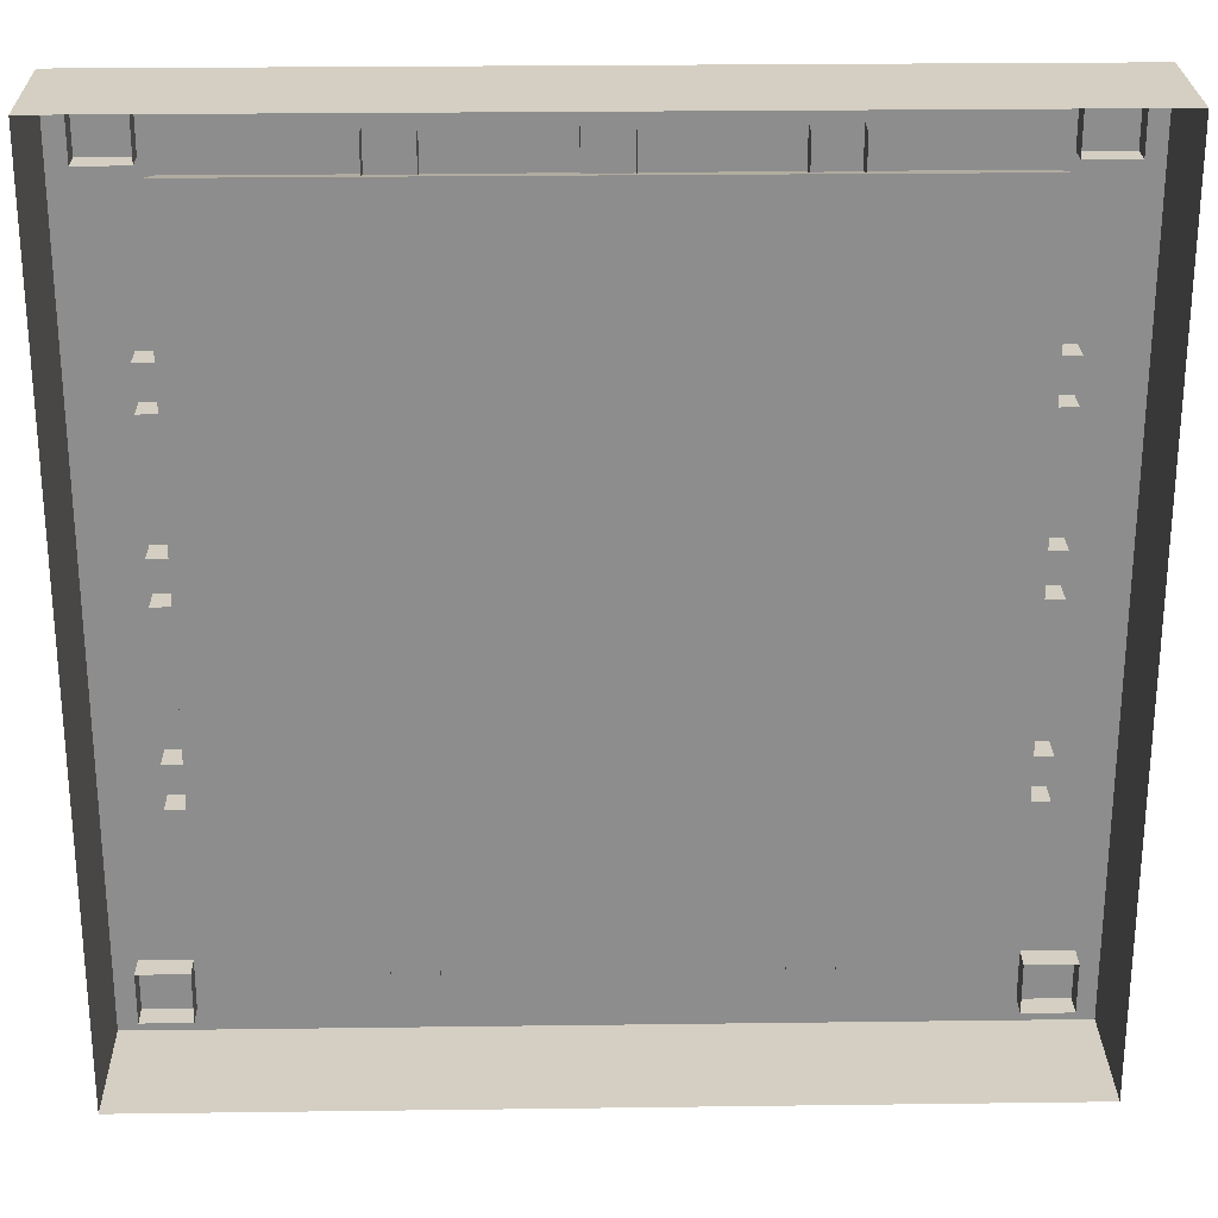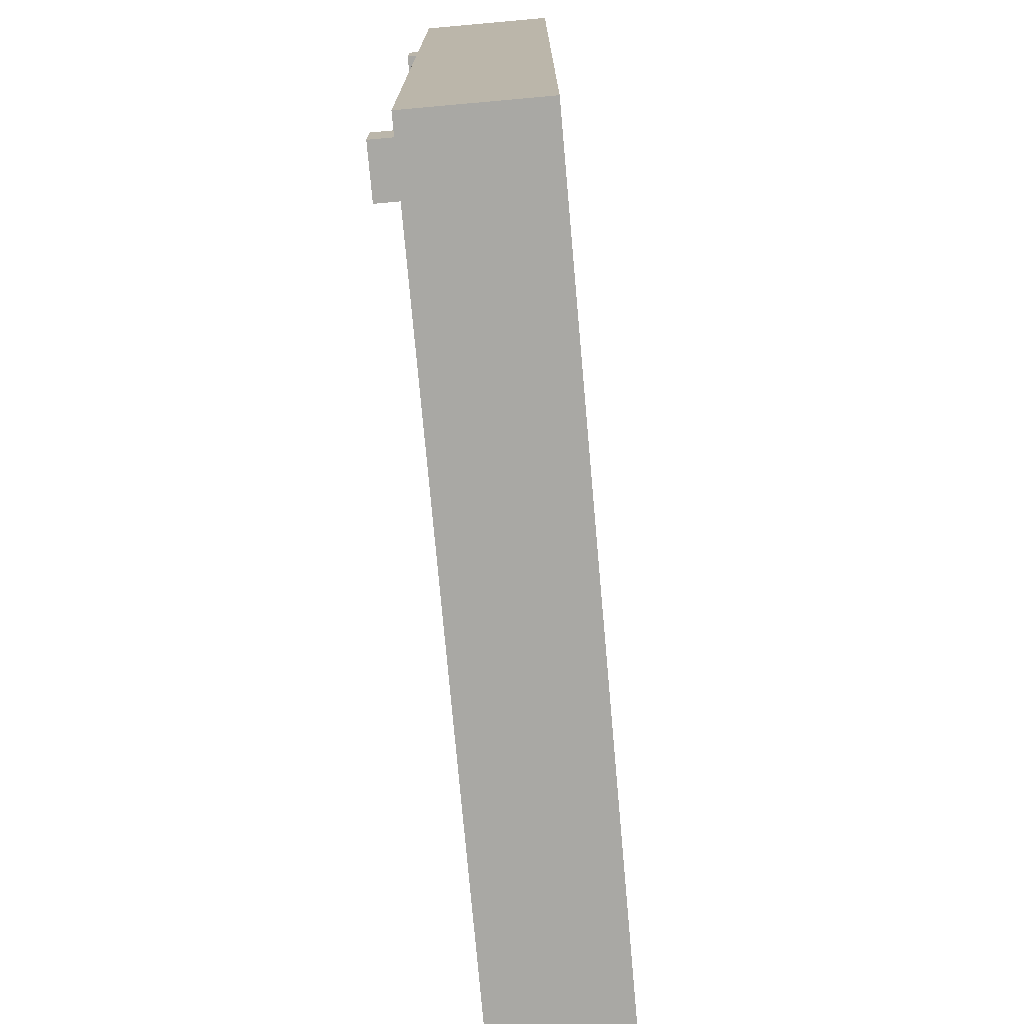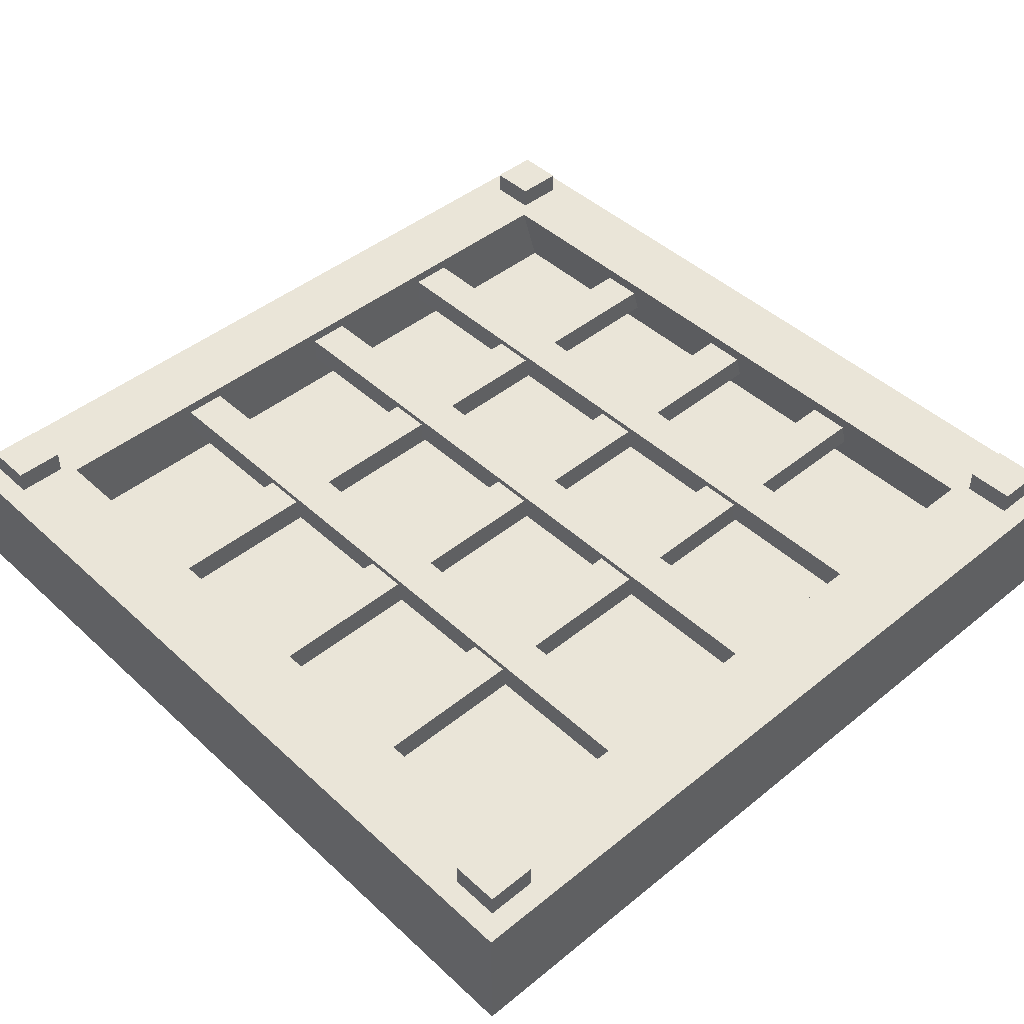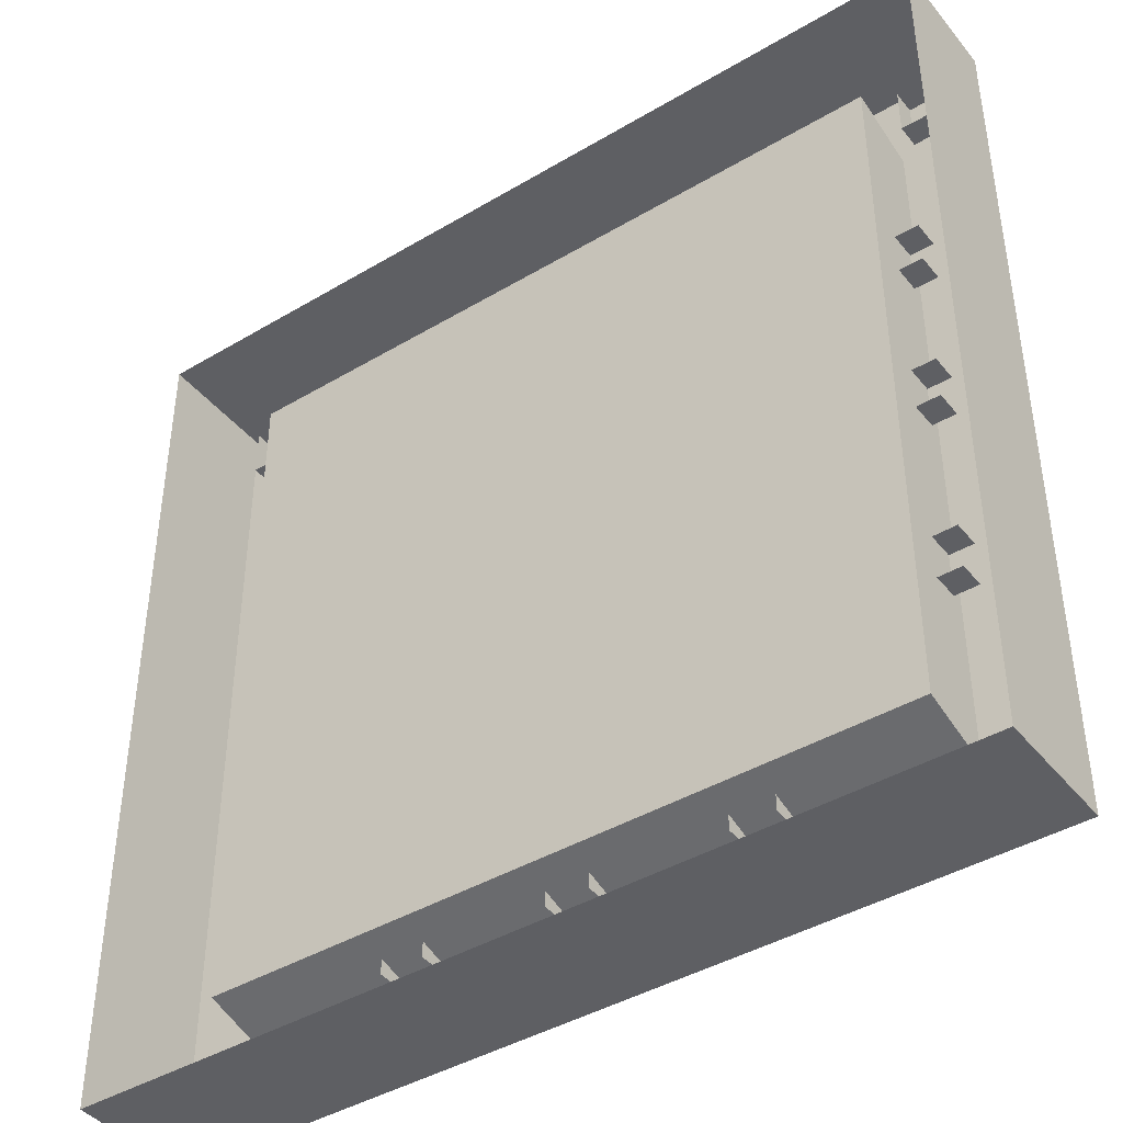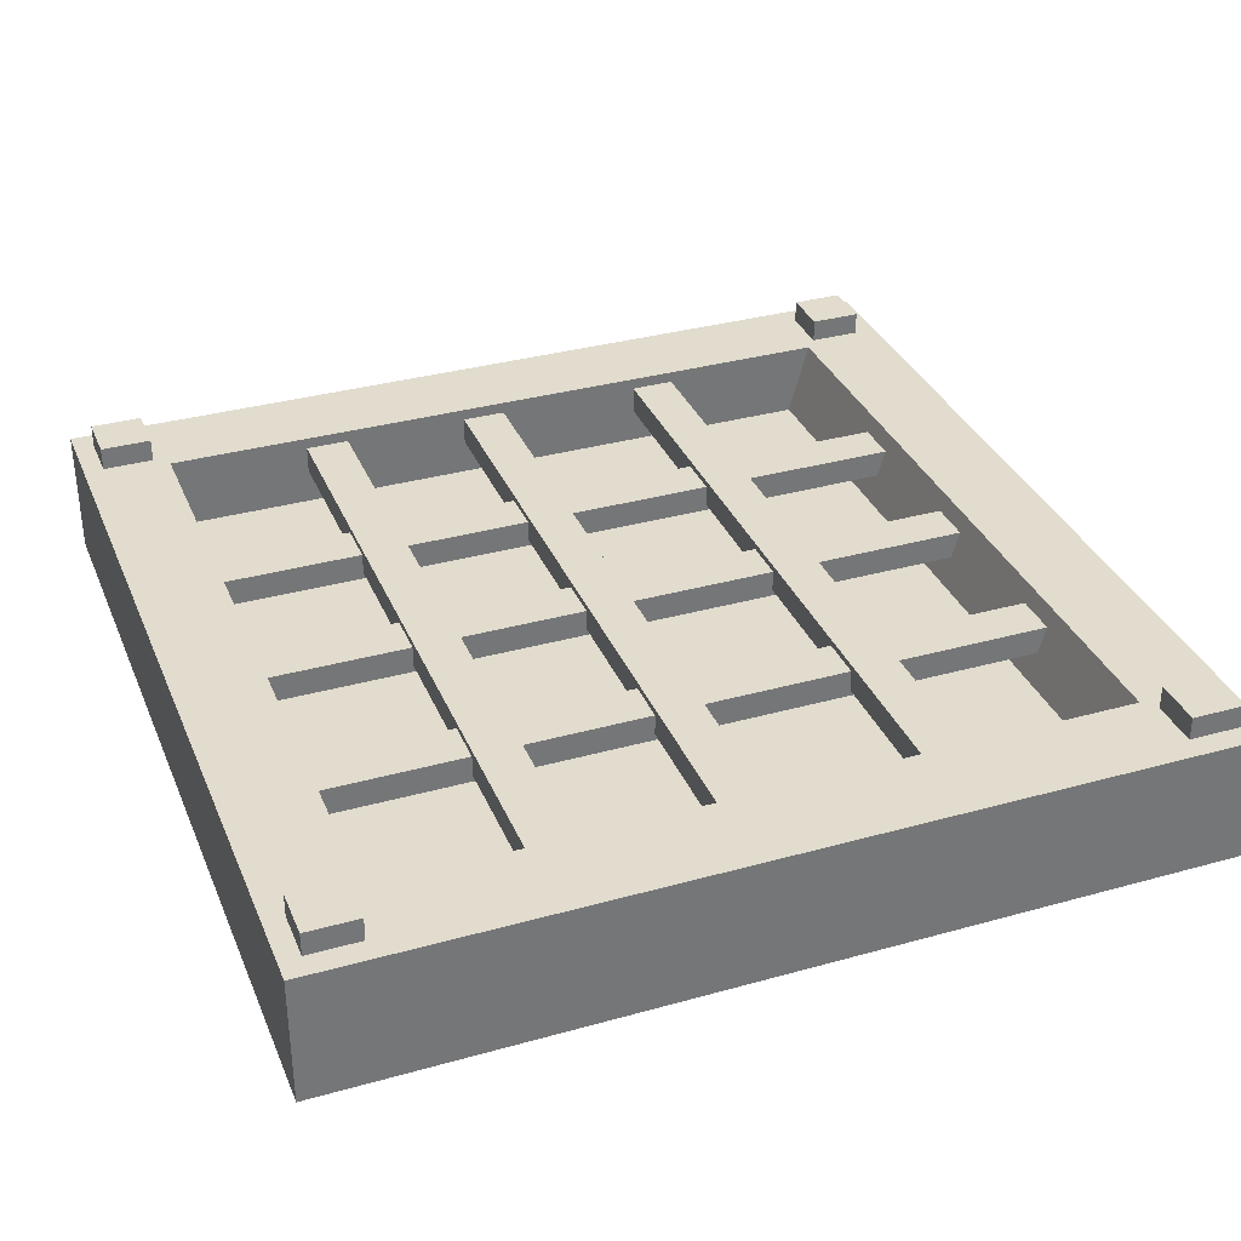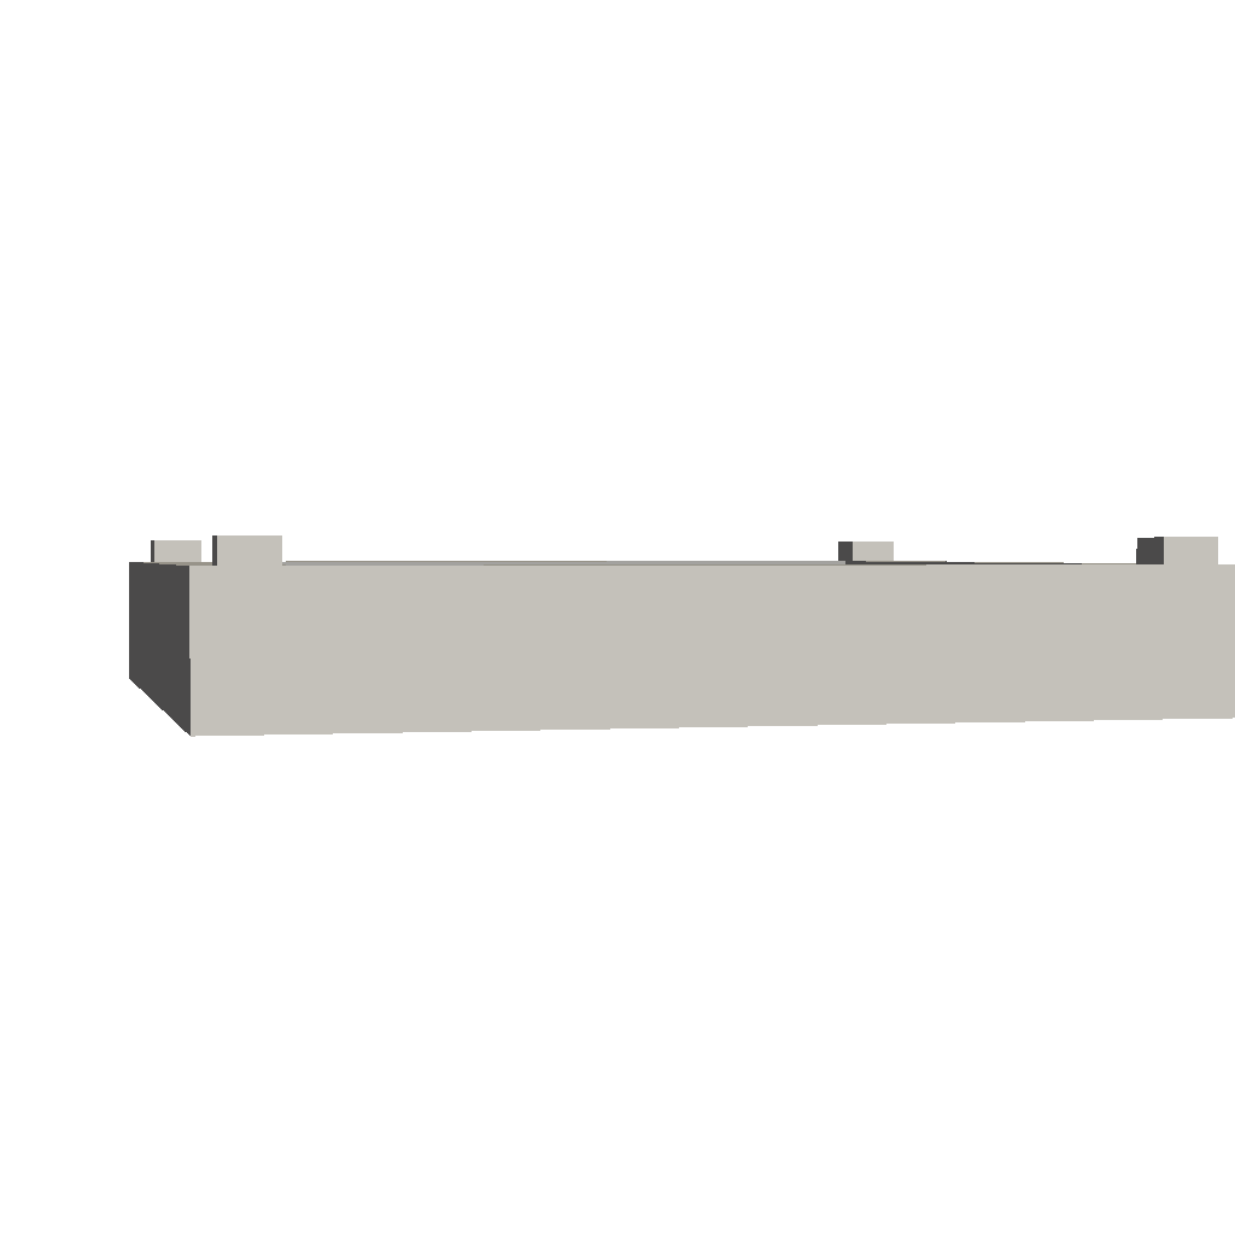
<metadata>
{"format":"obj","ext":"obj","renderer":"f3d","projection":"perspective","resolution":1024,"background":"white","views":[{"elev":25.5,"azim":178.8,"up":"+Y"},{"elev":-75.0,"azim":95.1,"up":"+Y"},{"elev":44.9,"azim":46.8,"up":"+Z"},{"elev":-42.0,"azim":-144.4,"up":"+Y"},{"elev":34.1,"azim":-110.7,"up":"+Z"},{"elev":1.5,"azim":-13.9,"up":"+Z"}]}
</metadata>
<code>
g Sewer 01
v -0.7337 -0.7337 0
v 0.7337 -0.7337 0.2137
v 0.7337 -0.7337 0
v -0.7337 -0.7337 0.2137
v 0.7337 -0.7337 0
v 0.7337 0.7337 0.2137
v 0.7337 0.7337 0
v 0.7337 -0.7337 0.2137
v 0.7337 0.7337 0
v -0.7337 0.7337 0.2137
v -0.7337 0.7337 0
v 0.7337 0.7337 0.2137
v -0.7337 0.7337 0
v -0.7337 -0.7337 0.2137
v -0.7337 -0.7337 0
v -0.7337 0.7337 0.2137
v -0.5908 -0.5908 0.2137
v 0.5908 -0.5566 0.09037
v 0.5908 -0.5908 0.2137
v -0.5908 -0.5566 0.09037
v 0.5908 -0.5908 0.2137
v 0.5908 0.625 0.09037
v 0.5908 0.5908 0.2137
v 0.5908 -0.5566 0.09037
v 0.5908 0.5908 0.2137
v -0.5908 0.625 0.09037
v -0.5908 0.5908 0.2137
v 0.5908 0.625 0.09037
v -0.5908 0.5908 0.2137
v -0.5908 -0.5566 0.09037
v -0.5908 -0.5908 0.2137
v -0.5908 0.625 0.09037
v 0.5908 0.625 0.09037
v -0.5908 -0.5566 0.09037
v -0.5908 0.625 0.09037
v 0.5908 -0.5566 0.09037
v 0.03647 0.6649 0.1839
v -0.03647 -0.5964 0.1839
v -0.03647 0.6649 0.1839
v 0.03647 -0.5964 0.1839
v 0.03647 0.6649 0.1839
v 0.03647 -0.5964 0.1385
v 0.03647 -0.5964 0.1839
v 0.03647 0.6649 0.1385
v -0.03647 -0.5964 0.1839
v -0.03647 0.6649 0.1385
v -0.03647 0.6649 0.1839
v -0.03647 -0.5964 0.1385
v -0.2589 0.6649 0.1839
v -0.3318 -0.5964 0.1839
v -0.3318 0.6649 0.1839
v -0.2589 -0.5964 0.1839
v -0.2589 0.6649 0.1839
v -0.2589 -0.5964 0.1385
v -0.2589 -0.5964 0.1839
v -0.2589 0.6649 0.1385
v -0.3318 -0.5964 0.1839
v -0.3318 0.6649 0.1385
v -0.3318 0.6649 0.1839
v -0.3318 -0.5964 0.1385
v 0.318 0.6649 0.1839
v 0.2451 -0.5964 0.1839
v 0.2451 0.6649 0.1839
v 0.318 -0.5964 0.1839
v 0.318 0.6649 0.1839
v 0.318 -0.5964 0.1385
v 0.318 -0.5964 0.1839
v 0.318 0.6649 0.1385
v 0.2451 -0.5964 0.1839
v 0.2451 0.6649 0.1385
v 0.2451 0.6649 0.1839
v 0.2451 -0.5964 0.1385
v -0.6306 0.07069 0.1946
v 0.6306 -0.002249 0.1946
v -0.6306 -0.002249 0.1946
v 0.6306 0.07069 0.1946
v -0.6306 0.07069 0.1946
v 0.6306 0.07069 0.1492
v 0.6306 0.07069 0.1946
v -0.6306 0.07069 0.1492
v 0.6306 -0.002249 0.1946
v -0.6306 -0.002249 0.1492
v -0.6306 -0.002249 0.1946
v 0.6306 -0.002249 0.1492
v -0.6306 0.3546 0.1946
v 0.6306 0.2816 0.1946
v -0.6306 0.2816 0.1946
v 0.6306 0.3546 0.1946
v -0.6306 0.3546 0.1946
v 0.6306 0.3546 0.1492
v 0.6306 0.3546 0.1946
v -0.6306 0.3546 0.1492
v 0.6306 0.2816 0.1946
v -0.6306 0.2816 0.1492
v -0.6306 0.2816 0.1946
v 0.6306 0.2816 0.1492
v -0.6306 -0.2479 0.1946
v 0.6306 -0.3208 0.1946
v -0.6306 -0.3208 0.1946
v 0.6306 -0.2479 0.1946
v -0.6306 -0.2479 0.1946
v 0.6306 -0.2479 0.1492
v 0.6306 -0.2479 0.1946
v -0.6306 -0.2479 0.1492
v 0.6306 -0.3208 0.1946
v -0.6306 -0.3208 0.1492
v -0.6306 -0.3208 0.1946
v 0.6306 -0.3208 0.1492
v -0.6958 0.7007 0.2519
v -0.613 0.6159 0.2519
v -0.6958 0.6159 0.2519
v -0.613 0.7007 0.2519
v -0.6958 0.7007 0.2519
v -0.613 0.7007 0.1742
v -0.613 0.7007 0.2519
v -0.6958 0.7007 0.1742
v -0.613 0.6159 0.2519
v -0.6958 0.6159 0.1742
v -0.6958 0.6159 0.2519
v -0.613 0.6159 0.1742
v -0.6958 0.7007 0.1742
v -0.6958 0.6159 0.2519
v -0.6958 0.6159 0.1742
v -0.6958 0.7007 0.2519
v -0.613 0.7007 0.2519
v -0.613 0.6159 0.1742
v -0.613 0.6159 0.2519
v -0.613 0.7007 0.1742
v 0.6127 0.7007 0.2519
v 0.6955 0.6159 0.2519
v 0.6127 0.6159 0.2519
v 0.6955 0.7007 0.2519
v 0.6127 0.7007 0.2519
v 0.6955 0.7007 0.1742
v 0.6955 0.7007 0.2519
v 0.6127 0.7007 0.1742
v 0.6955 0.6159 0.2519
v 0.6127 0.6159 0.1742
v 0.6127 0.6159 0.2519
v 0.6955 0.6159 0.1742
v 0.6127 0.7007 0.1742
v 0.6127 0.6159 0.2519
v 0.6127 0.6159 0.1742
v 0.6127 0.7007 0.2519
v 0.6955 0.7007 0.2519
v 0.6955 0.6159 0.1742
v 0.6955 0.6159 0.2519
v 0.6955 0.7007 0.1742
v -0.6958 -0.6109 0.2519
v -0.613 -0.6956 0.2519
v -0.6958 -0.6956 0.2519
v -0.613 -0.6109 0.2519
v -0.6958 -0.6109 0.2519
v -0.613 -0.6109 0.1742
v -0.613 -0.6109 0.2519
v -0.6958 -0.6109 0.1742
v -0.613 -0.6956 0.2519
v -0.6958 -0.6956 0.1742
v -0.6958 -0.6956 0.2519
v -0.613 -0.6956 0.1742
v -0.6958 -0.6109 0.1742
v -0.6958 -0.6956 0.2519
v -0.6958 -0.6956 0.1742
v -0.6958 -0.6109 0.2519
v -0.613 -0.6109 0.2519
v -0.613 -0.6956 0.1742
v -0.613 -0.6956 0.2519
v -0.613 -0.6109 0.1742
v 0.6127 -0.6109 0.2519
v 0.6955 -0.6956 0.2519
v 0.6127 -0.6956 0.2519
v 0.6955 -0.6109 0.2519
v 0.6127 -0.6109 0.2519
v 0.6955 -0.6109 0.1742
v 0.6955 -0.6109 0.2519
v 0.6127 -0.6109 0.1742
v 0.6955 -0.6956 0.2519
v 0.6127 -0.6956 0.1742
v 0.6127 -0.6956 0.2519
v 0.6955 -0.6956 0.1742
v 0.6127 -0.6109 0.1742
v 0.6127 -0.6956 0.2519
v 0.6127 -0.6956 0.1742
v 0.6127 -0.6109 0.2519
v 0.6955 -0.6109 0.2519
v 0.6955 -0.6956 0.1742
v 0.6955 -0.6956 0.2519
v 0.6955 -0.6109 0.1742
v 0.5908 -0.5908 0.2137
v -0.7337 -0.7337 0.2137
v -0.5908 -0.5908 0.2137
v 0.7337 -0.7337 0.2137
v -0.7337 0.7337 0.2137
v 0.5908 0.5908 0.2137
v -0.5908 0.5908 0.2137
v 0.7337 0.7337 0.2137
g Sewer 01_0
f 3 2 1
f 4 1 2
f 7 6 5
f 8 5 6
f 11 10 9
f 12 9 10
f 15 14 13
f 16 13 14
f 19 18 17
f 20 17 18
f 23 22 21
f 24 21 22
f 27 26 25
f 28 25 26
f 31 30 29
f 32 29 30
f 35 34 33
f 36 33 34
f 39 38 37
f 40 37 38
f 43 42 41
f 44 41 42
f 47 46 45
f 48 45 46
f 51 50 49
f 52 49 50
f 55 54 53
f 56 53 54
f 59 58 57
f 60 57 58
f 63 62 61
f 64 61 62
f 67 66 65
f 68 65 66
f 71 70 69
f 72 69 70
f 75 74 73
f 76 73 74
f 79 78 77
f 80 77 78
f 83 82 81
f 84 81 82
f 87 86 85
f 88 85 86
f 91 90 89
f 92 89 90
f 95 94 93
f 96 93 94
f 99 98 97
f 100 97 98
f 103 102 101
f 104 101 102
f 107 106 105
f 108 105 106
f 111 110 109
f 112 109 110
f 115 114 113
f 116 113 114
f 119 118 117
f 120 117 118
f 123 122 121
f 124 121 122
f 127 126 125
f 128 125 126
f 131 130 129
f 132 129 130
f 135 134 133
f 136 133 134
f 139 138 137
f 140 137 138
f 143 142 141
f 144 141 142
f 147 146 145
f 148 145 146
f 151 150 149
f 152 149 150
f 155 154 153
f 156 153 154
f 159 158 157
f 160 157 158
f 163 162 161
f 164 161 162
f 167 166 165
f 168 165 166
f 171 170 169
f 172 169 170
f 175 174 173
f 176 173 174
f 179 178 177
f 180 177 178
f 183 182 181
f 184 181 182
f 187 186 185
f 188 185 186
f 191 190 189
f 192 189 190
f 190 191 193
f 189 192 194
f 195 193 191
f 196 194 192
f 193 195 196
f 194 196 195

</code>
